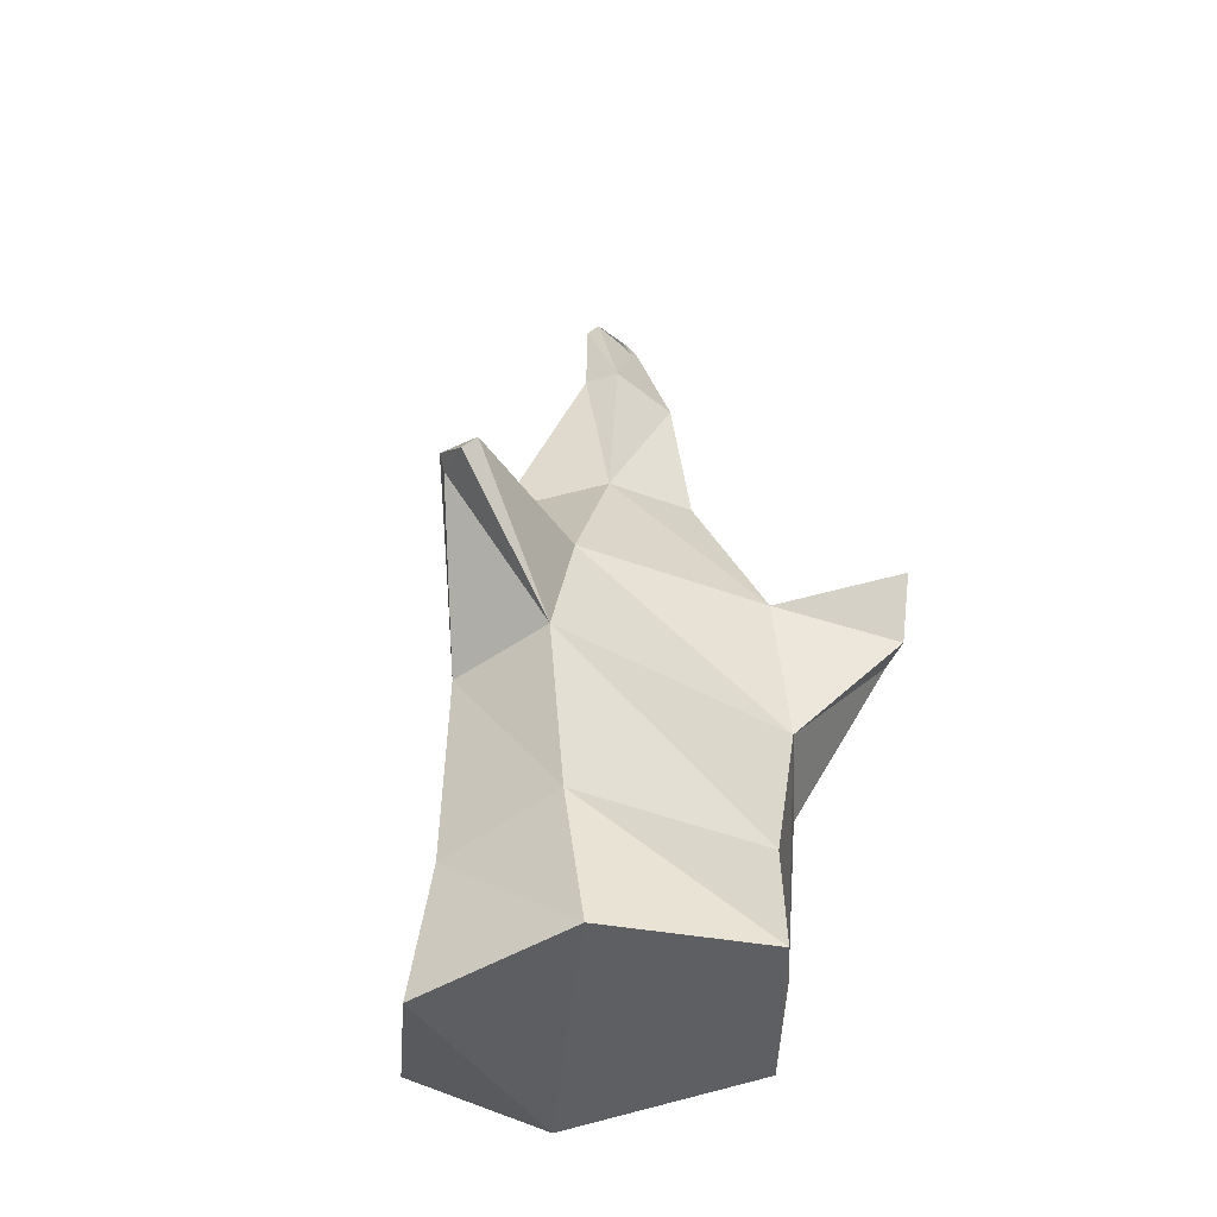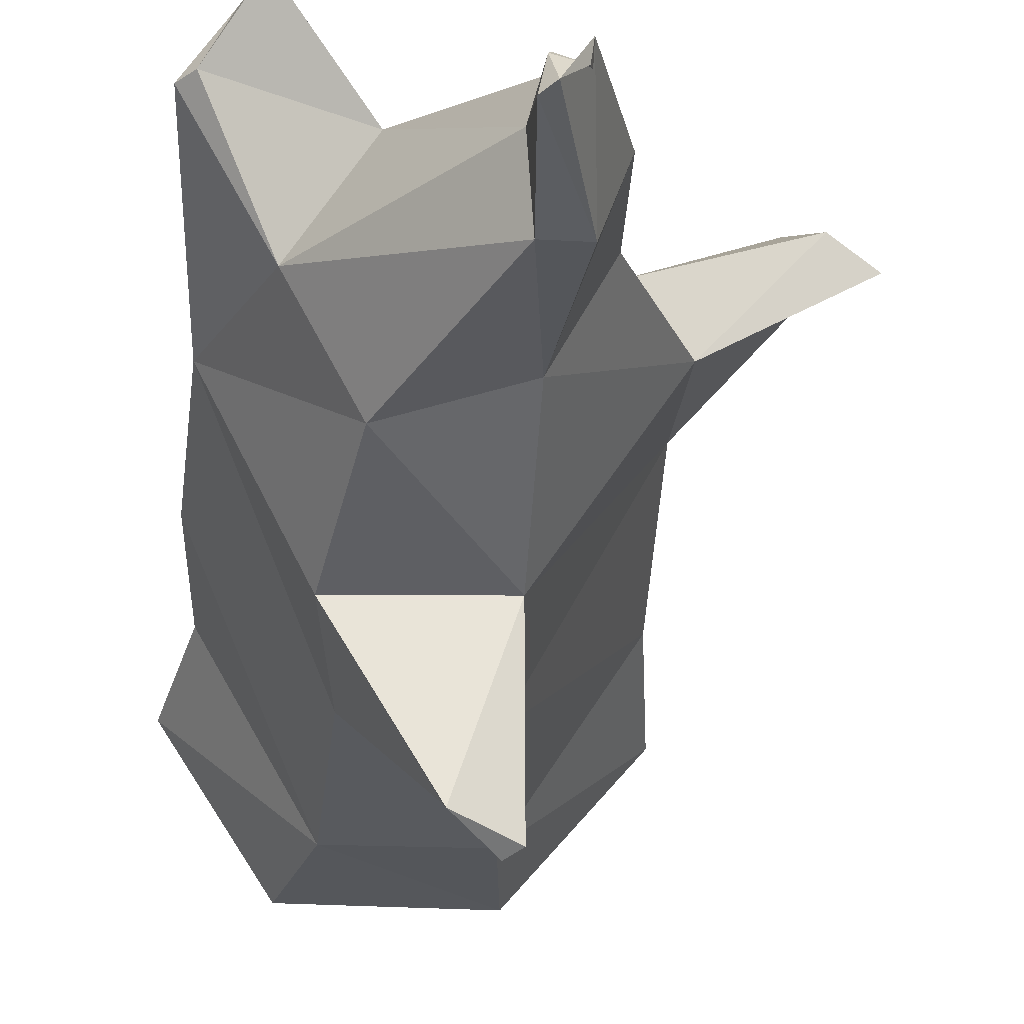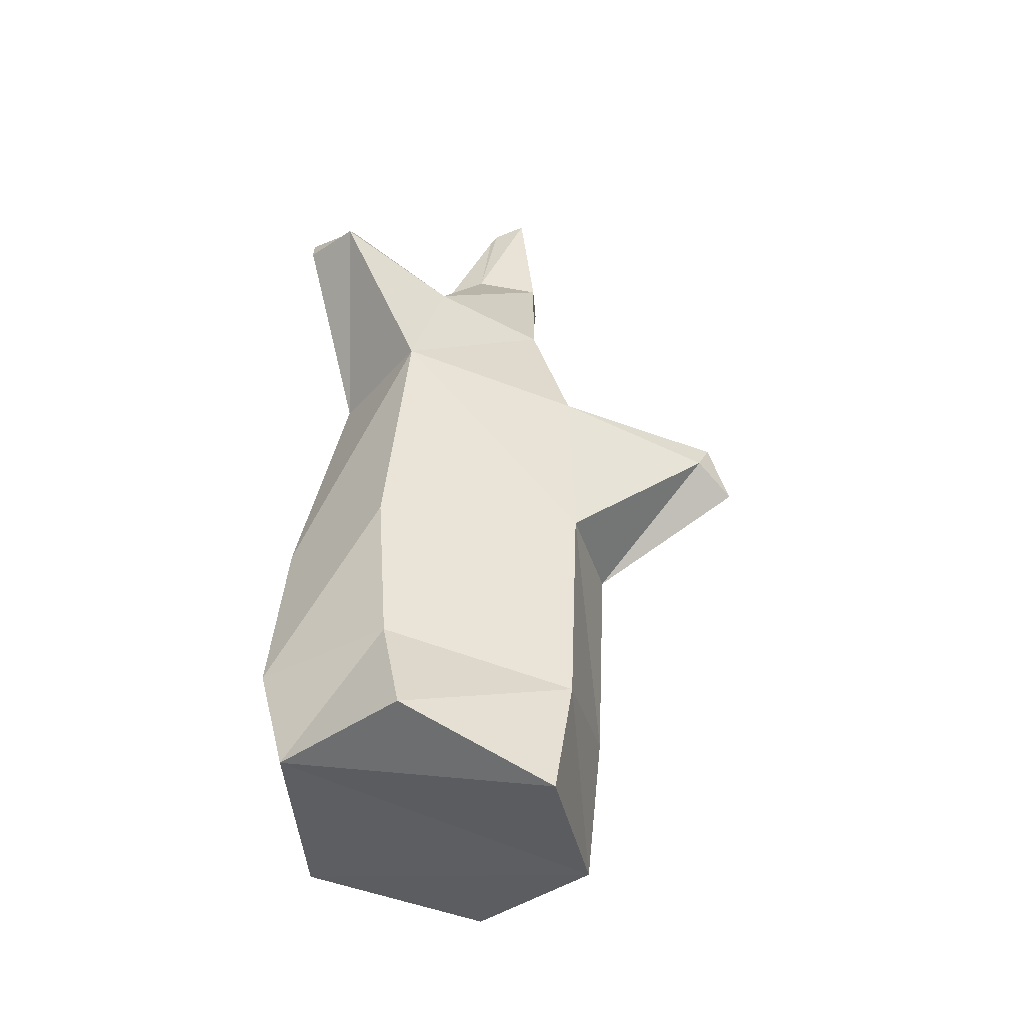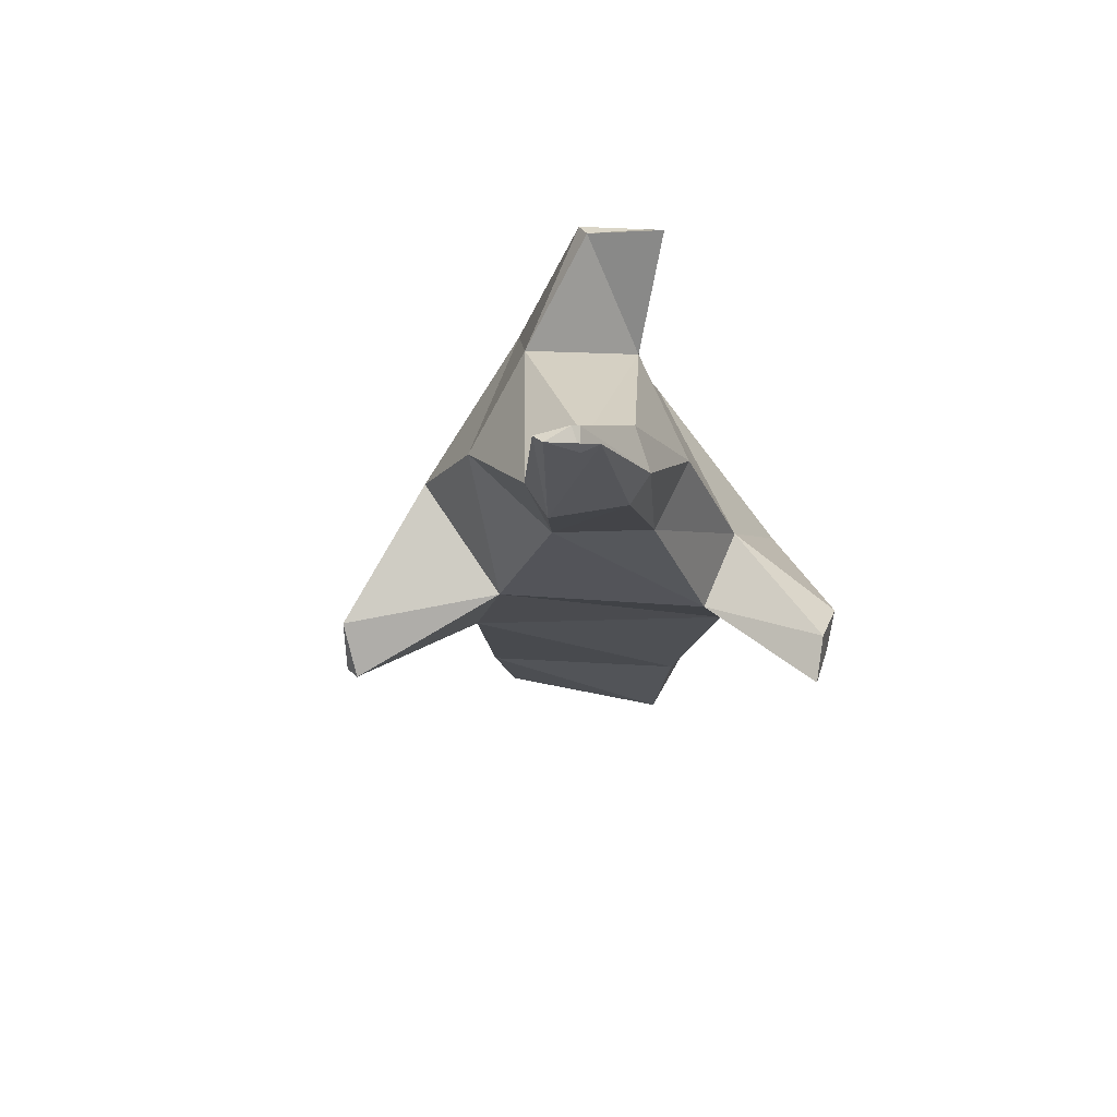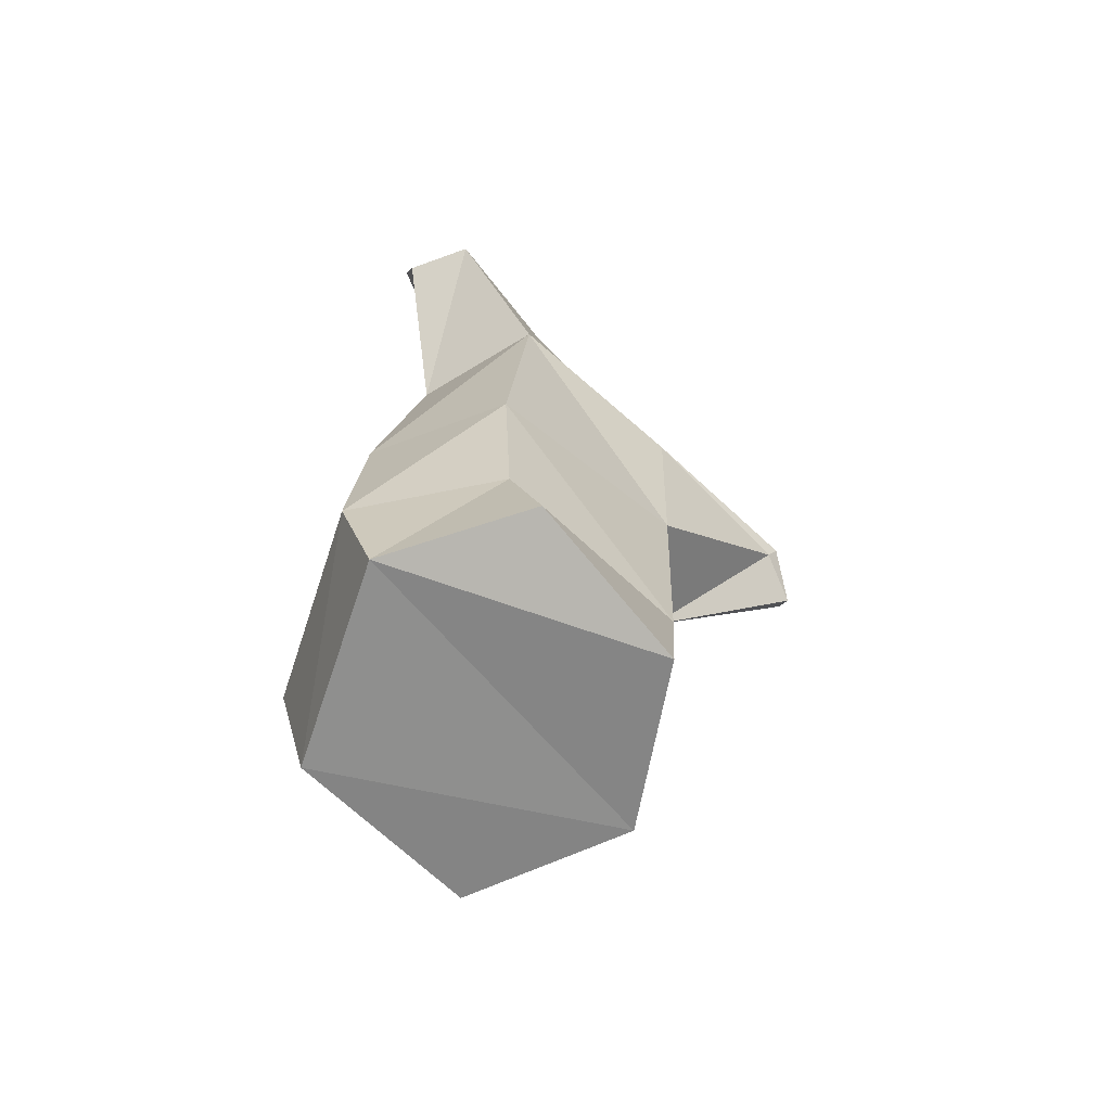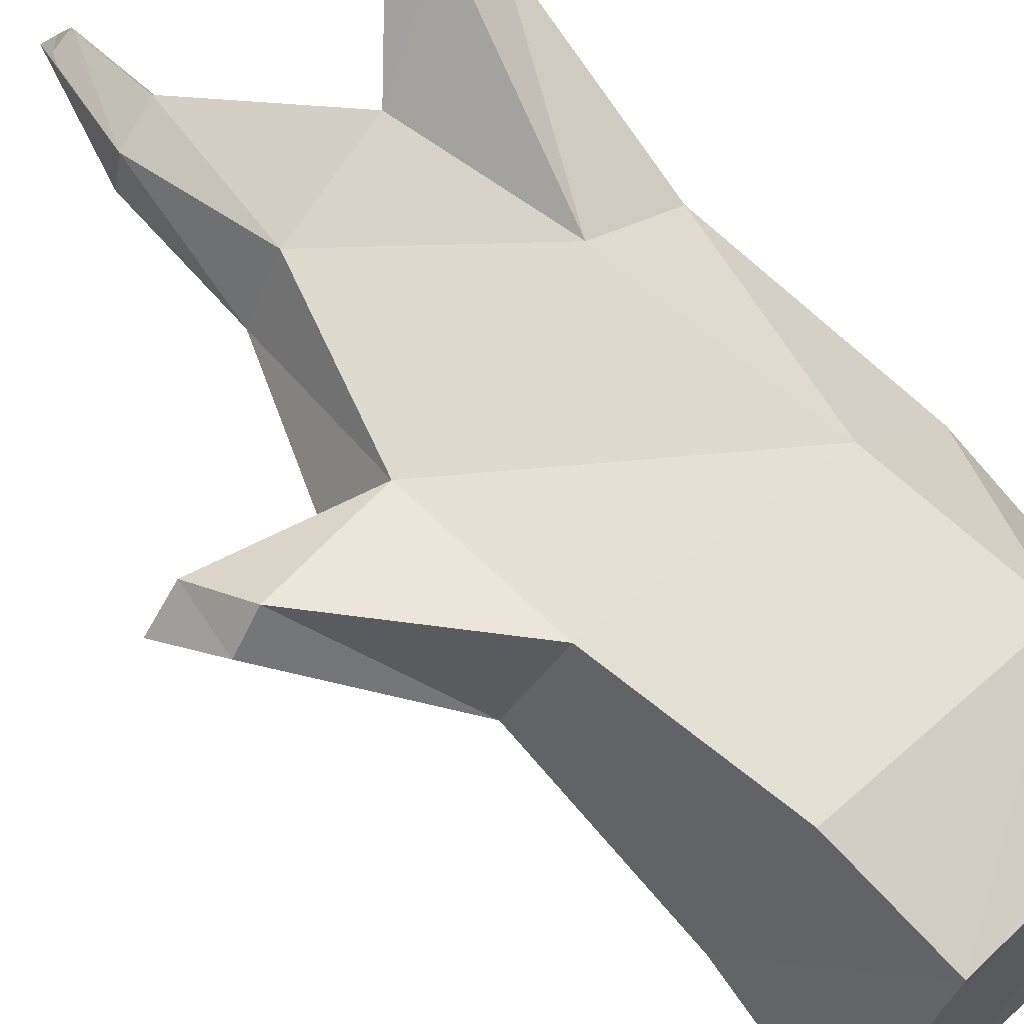
<metadata>
{"format":"obj","ext":"obj","renderer":"f3d","projection":"perspective","resolution":1024,"background":"white","views":[{"elev":-49.0,"azim":-149.0,"up":"+Y"},{"elev":-31.9,"azim":176.1,"up":"+Z"},{"elev":-40.0,"azim":100.9,"up":"+Y"},{"elev":78.0,"azim":-118.4,"up":"+Y"},{"elev":-63.6,"azim":79.0,"up":"+Y"},{"elev":75.6,"azim":-43.1,"up":"+Z"}]}
</metadata>
<code>
o Cylinder
v -0.1112 -0.2705 0.1678
v -0.082 0.7621 -0.07373
v -0.2265 -0.2894 -0.02004
v -0.08487 0.7659 -0.0519
v -0.09244 -0.3152 -0.1768
v -0.05976 0.7836 -0.1039
v 0.1138 -0.3212 -0.1733
v -0.04607 0.7719 -0.1089
v 0.225 -0.2634 -0.0205
v -0.05371 0.7667 -0.06884
v 0.1378 -0.2683 0.1353
v -0.05628 0.7576 -0.05997
v -0.08213 0.4698 0.06909
v -0.1317 0.4607 -0.00274
v -0.07545 0.4402 -0.1035
v 0.05326 0.4305 -0.1435
v 0.1212 0.4673 -0.03251
v 0.0479 0.4975 0.07427
v -0.2081 0.09332 0.07046
v -0.06553 0.09087 -0.2091
v 0.06632 0.08734 -0.1961
v 0.2012 0.03548 0.01717
v 0.1052 0.05502 0.1546
v -0.1479 0.08252 0.183
v -0.1489 0.2712 0.1087
v -0.2101 0.2716 0.03202
v -0.07481 0.249 -0.1766
v 0.08584 0.268 -0.1936
v 0.1864 0.3043 -0.008531
v 0.08196 0.3099 0.1005
v -0.2084 -0.1286 0.01055
v -0.0789 -0.1481 -0.1968
v 0.07583 -0.1682 -0.1884
v 0.1912 -0.1386 0.008041
v 0.1202 -0.135 0.1717
v -0.1178 -0.1275 0.2014
v -0.1078 0.6358 -0.002533
v -0.1254 0.6258 -0.03708
v -0.09759 0.6303 -0.1199
v -0.05421 0.6368 -0.1245
v -0.04662 0.6623 -0.04799
v -0.05844 0.6512 0.005509
v 0.1855 0.5493 0.0822
v 0.1364 0.5864 0.1517
v 0.2022 0.5329 0.0811
v 0.1584 0.5458 0.1455
v -0.3251 0.2446 0.1397
v -0.2872 0.2537 0.1721
v -0.3136 0.3167 0.132
v -0.3579 0.3088 0.09915
v -0.06063 0.2062 -0.382
v -0.0153 0.2315 -0.3492
v -0.07741 0.2197 -0.3762
v -0.01643 0.2496 -0.3608
f 37 2 4
f 4 6 39
f 39 6 8
f 8 10 41
f 2 10 6
f 12 2 37
f 41 10 12
f 11 5 7
f 18 44 43
f 30 18 13
f 16 17 29
f 27 15 16
f 26 14 15
f 25 13 14
f 36 24 19
f 31 19 20
f 32 20 21
f 33 21 22
f 23 24 36
f 22 23 35
f 26 19 47
f 19 26 27
f 27 28 54
f 21 28 29
f 23 30 25
f 29 30 23
f 34 35 11
f 35 36 1
f 33 34 9
f 5 32 33
f 3 31 32
f 1 36 31
f 41 42 18
f 42 37 13
f 40 41 17
f 15 39 40
f 38 39 15
f 37 38 14
f 43 44 46
f 17 43 45
f 30 29 45
f 18 30 46
f 49 50 47
f 26 50 49
f 25 49 48
f 19 24 48
f 51 53 54
f 20 27 53
f 20 51 52
f 28 21 52
f 38 37 4
f 38 4 39
f 40 39 8
f 40 8 41
f 10 8 6
f 6 4 2
f 2 12 10
f 42 12 37
f 42 41 12
f 5 11 1
f 11 7 9
f 1 3 5
f 17 18 43
f 25 30 13
f 28 16 29
f 28 27 16
f 27 26 15
f 26 25 14
f 31 36 19
f 32 31 20
f 33 32 21
f 34 33 22
f 35 23 36
f 34 22 35
f 50 26 47
f 20 19 27
f 53 27 54
f 22 21 29
f 24 23 25
f 22 29 23
f 9 34 11
f 11 35 1
f 7 33 9
f 7 5 33
f 5 3 32
f 3 1 31
f 17 41 18
f 18 42 13
f 16 40 17
f 16 15 40
f 14 38 15
f 13 37 14
f 45 43 46
f 29 17 45
f 46 30 45
f 44 18 46
f 48 49 47
f 25 26 49
f 24 25 48
f 47 19 48
f 52 51 54
f 51 20 53
f 21 20 52
f 54 28 52

</code>
